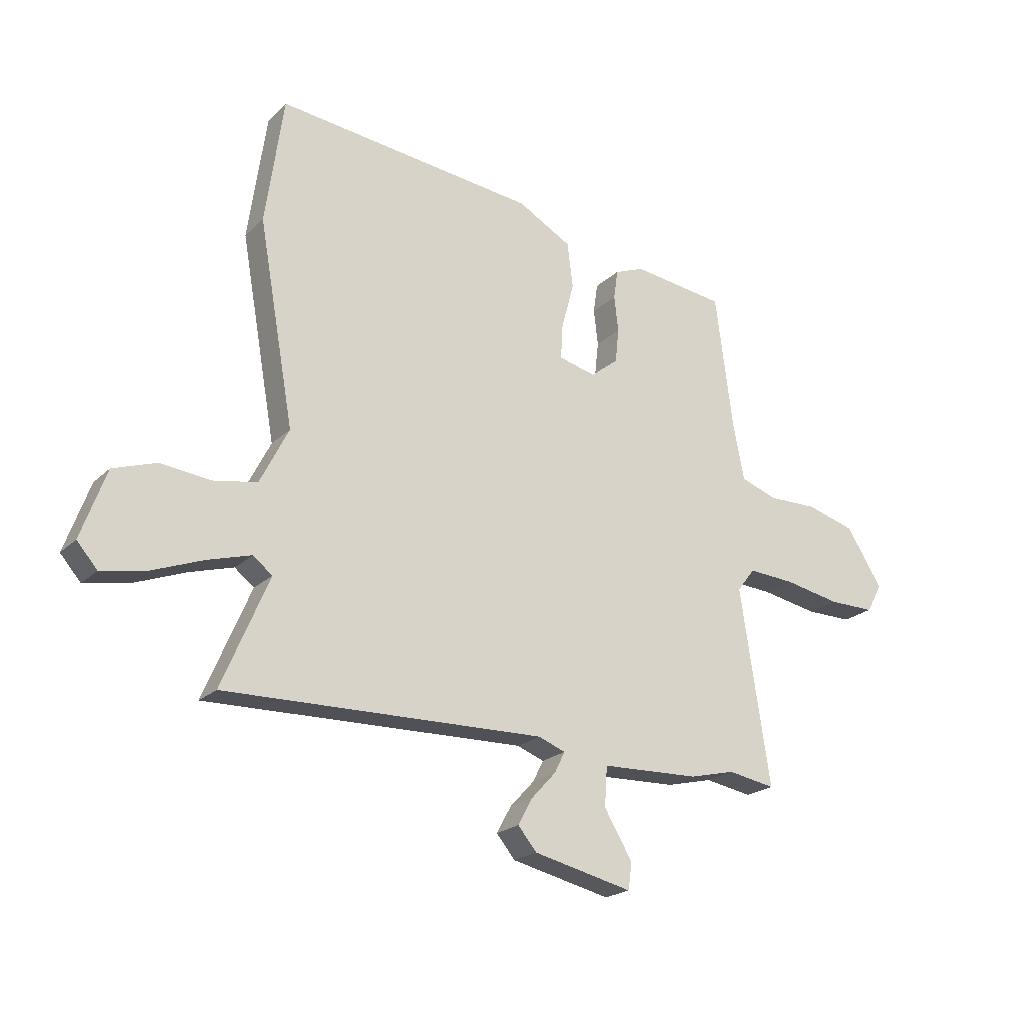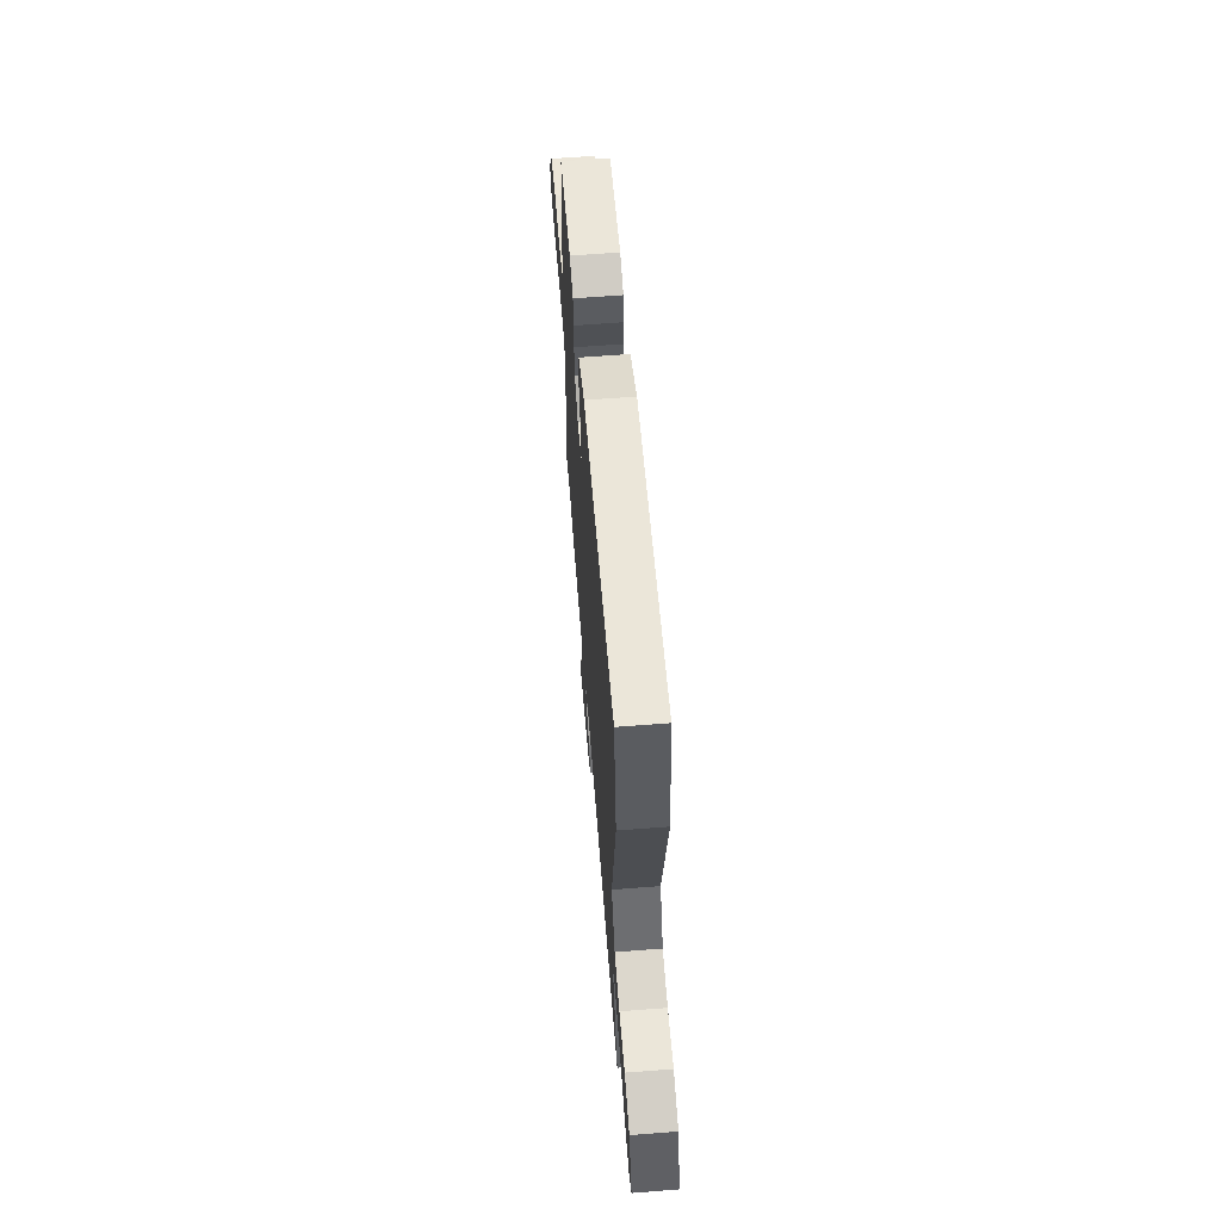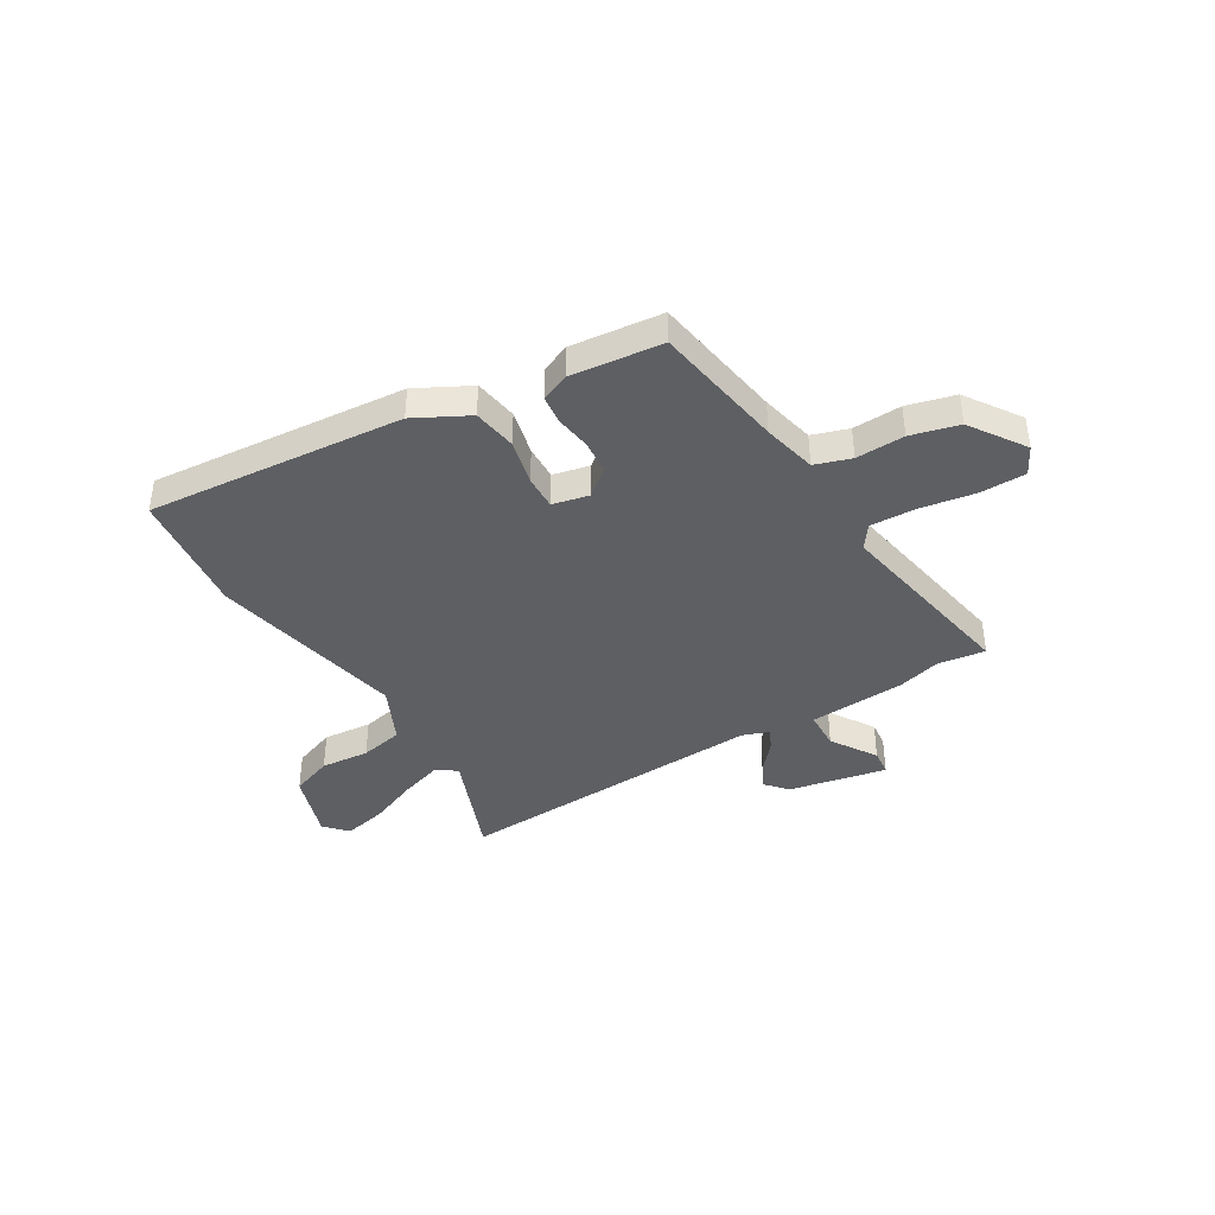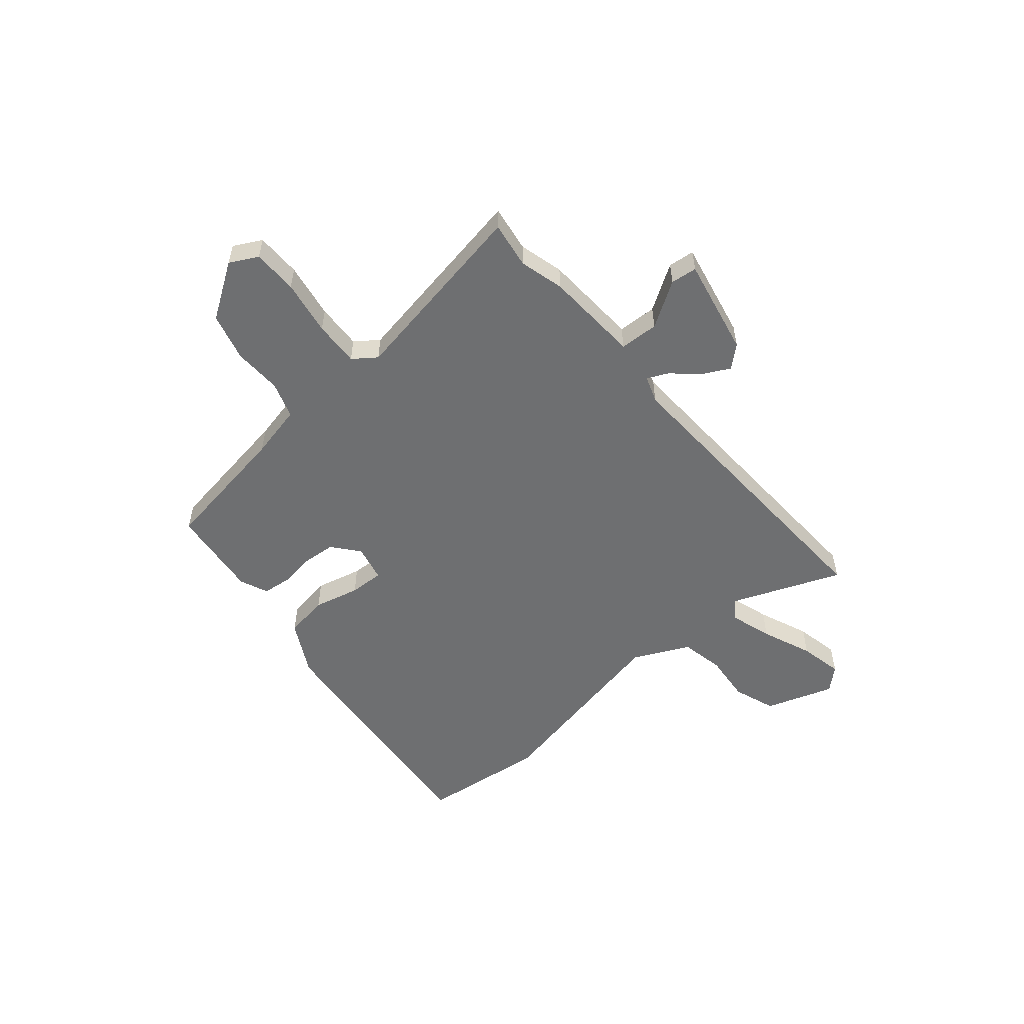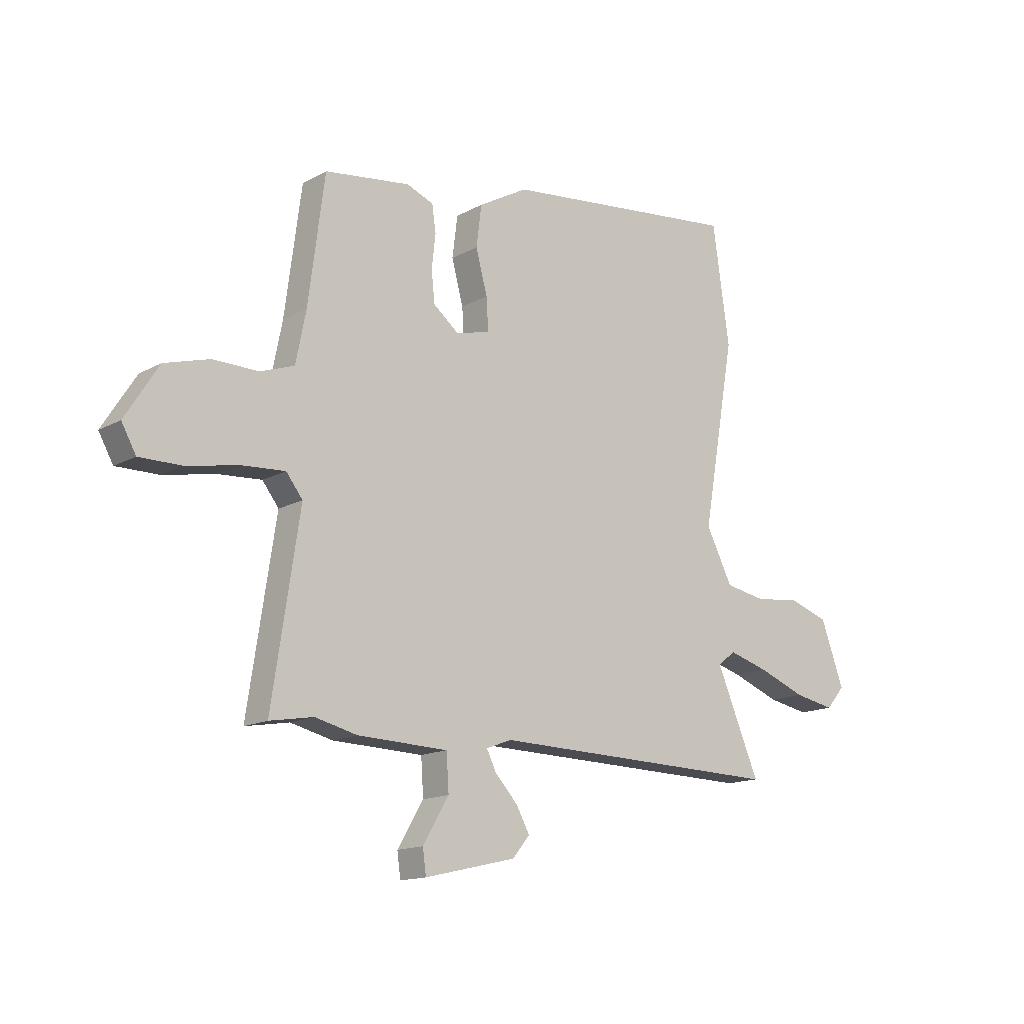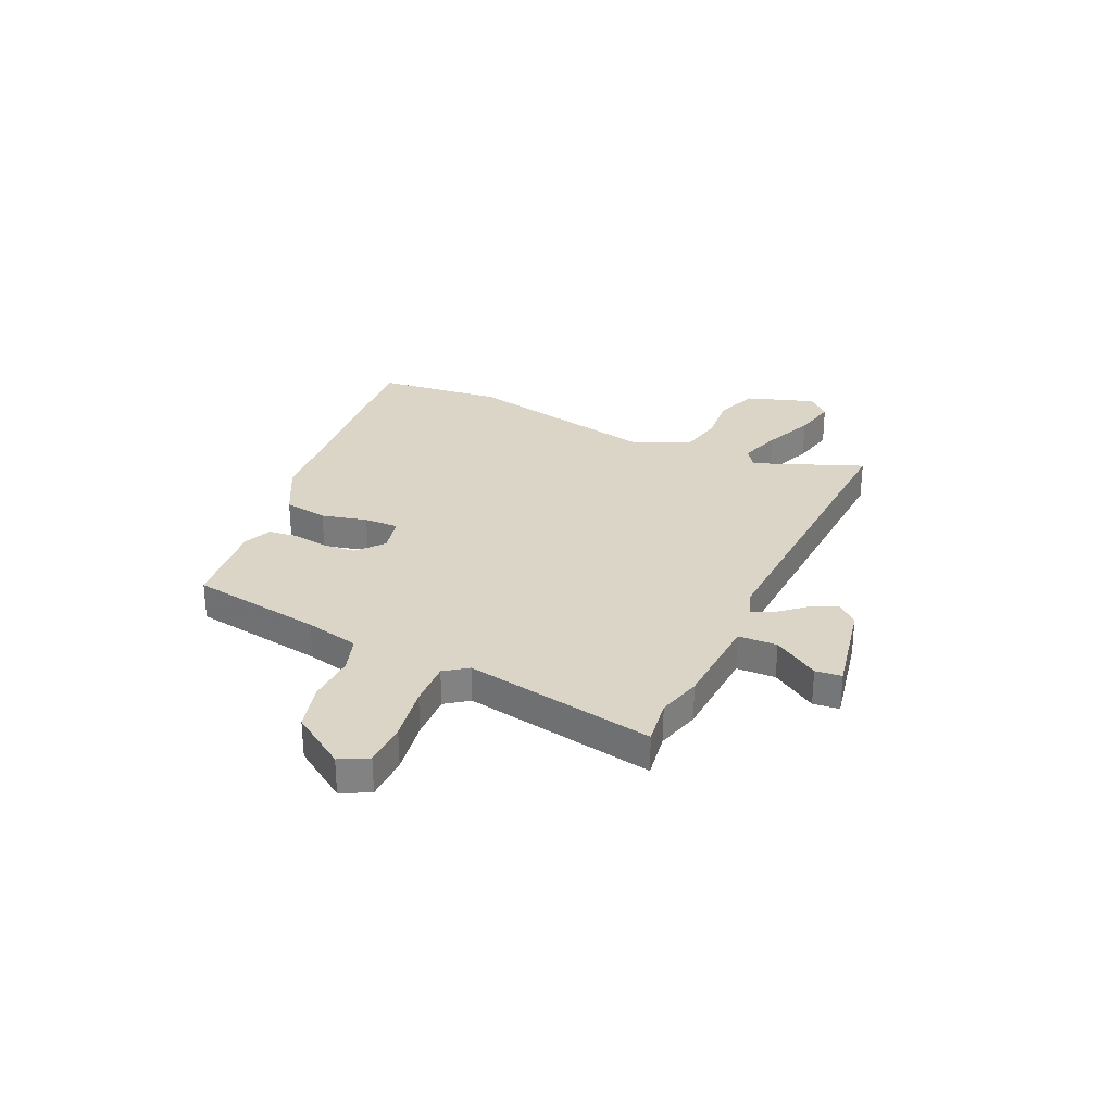
<metadata>
{"format":"obj","ext":"obj","renderer":"f3d","projection":"perspective","resolution":1024,"background":"white","views":[{"elev":-21.2,"azim":-31.9,"up":"+Z"},{"elev":63.0,"azim":-94.5,"up":"+Z"},{"elev":-40.4,"azim":32.6,"up":"+Y"},{"elev":-54.6,"azim":131.6,"up":"+Y"},{"elev":-14.7,"azim":139.8,"up":"+Z"},{"elev":29.5,"azim":116.2,"up":"+Y"}]}
</metadata>
<code>
v 0.556 0.07 -0.51
v 0.465 0.07 -0.494
v 0.378 0.07 -0.515
v 0.19 0.07 -0.521
v 0.185 0.07 -0.597
v 0.239 0.07 -0.687
v 0.232 0.07 -0.738
v 0.042 0.07 -0.694
v 0.006 0.07 -0.651
v 0.034 0.07 -0.6
v 0.081 0.07 -0.549
v 0.101 0.07 -0.509
v 0.049 0.07 -0.489
v -0.564 0.07 -0.502
v -0.474 0.07 -0.291
v -0.511 0.07 -0.262
v -0.594 0.07 -0.286
v -0.694 0.07 -0.324
v -0.779 0.07 -0.34
v -0.818 0.07 -0.295
v -0.77 0.07 -0.163
v -0.687 0.07 -0.135
v -0.592 0.07 -0.146
v -0.507 0.07 -0.131
v -0.452 0.07 -0.023
v -0.52 0.07 0.362
v -0.485 0.07 0.606
v 0.015 0.07 0.549
v 0.118 0.07 0.491
v 0.129 0.07 0.405
v 0.105 0.07 0.316
v 0.101 0.07 0.249
v 0.172 0.07 0.231
v 0.225 0.07 0.273
v 0.232 0.07 0.338
v 0.224 0.07 0.407
v 0.232 0.07 0.463
v 0.288 0.07 0.485
v 0.466 0.07 0.461
v 0.5 0.07 0.201
v 0.521 0.07 0.095
v 0.591 0.07 0.07
v 0.686 0.07 0.071
v 0.779 0.07 0.044
v 0.848 0.07 -0.065
v 0.818 0.07 -0.119
v 0.73 0.07 -0.118
v 0.622 0.07 -0.097
v 0.533 0.07 -0.091
v 0.499 0.07 -0.135
v 0.556 0 -0.51
v 0.465 0 -0.494
v 0.378 0 -0.515
v 0.19 0 -0.521
v 0.185 0 -0.597
v 0.239 0 -0.687
v 0.232 0 -0.738
v 0.042 0 -0.694
v 0.006 0 -0.651
v 0.034 0 -0.6
v 0.081 0 -0.549
v 0.101 0 -0.509
v 0.049 0 -0.489
v -0.564 0 -0.502
v -0.474 0 -0.291
v -0.511 0 -0.262
v -0.594 0 -0.286
v -0.694 0 -0.324
v -0.779 0 -0.34
v -0.818 0 -0.295
v -0.77 0 -0.163
v -0.687 0 -0.135
v -0.592 0 -0.146
v -0.507 0 -0.131
v -0.452 0 -0.023
v -0.52 0 0.362
v -0.485 0 0.606
v 0.015 0 0.549
v 0.118 0 0.491
v 0.129 0 0.405
v 0.105 0 0.316
v 0.101 0 0.249
v 0.172 0 0.231
v 0.225 0 0.273
v 0.232 0 0.338
v 0.224 0 0.407
v 0.232 0 0.463
v 0.288 0 0.485
v 0.466 0 0.461
v 0.5 0 0.201
v 0.521 0 0.095
v 0.591 0 0.07
v 0.686 0 0.071
v 0.779 0 0.044
v 0.848 0 -0.065
v 0.818 0 -0.119
v 0.73 0 -0.118
v 0.622 0 -0.097
v 0.533 0 -0.091
v 0.499 0 -0.135
f 45 46 47 48
f 45 48 49
f 42 43 44 45
f 41 42 45 49
f 40 41 49 50
f 38 39 40 50
f 35 36 37 38
f 34 35 38 50
f 28 29 30 31
f 28 31 32
f 25 26 27 28
f 24 25 28 32
f 20 21 22 23
f 20 23 24
f 17 18 19 20
f 16 17 20 24
f 15 16 24 32
f 13 14 15 32
f 8 9 10 11
f 8 11 12
f 5 6 7 8
f 4 5 8 12
f 2 3 4 12
f 34 50 1 2
f 33 34 2 12
f 12 13 32 33
f 98 97 96 95
f 99 98 95
f 95 94 93 92
f 99 95 92 91
f 100 99 91 90
f 100 90 89 88
f 88 87 86 85
f 100 88 85 84
f 81 80 79 78
f 82 81 78
f 78 77 76 75
f 82 78 75 74
f 73 72 71 70
f 74 73 70
f 70 69 68 67
f 74 70 67 66
f 82 74 66 65
f 82 65 64 63
f 61 60 59 58
f 62 61 58
f 58 57 56 55
f 62 58 55 54
f 62 54 53 52
f 52 51 100 84
f 62 52 84 83
f 83 82 63 62
f 1 51 52 2
f 2 52 53 3
f 3 53 54 4
f 4 54 55 5
f 5 55 56 6
f 6 56 57 7
f 7 57 58 8
f 8 58 59 9
f 9 59 60 10
f 10 60 61 11
f 11 61 62 12
f 12 62 63 13
f 13 63 64 14
f 14 64 65 15
f 15 65 66 16
f 16 66 67 17
f 17 67 68 18
f 18 68 69 19
f 19 69 70 20
f 20 70 71 21
f 21 71 72 22
f 22 72 73 23
f 23 73 74 24
f 24 74 75 25
f 25 75 76 26
f 26 76 77 27
f 27 77 78 28
f 28 78 79 29
f 29 79 80 30
f 30 80 81 31
f 31 81 82 32
f 32 82 83 33
f 33 83 84 34
f 34 84 85 35
f 35 85 86 36
f 36 86 87 37
f 37 87 88 38
f 38 88 89 39
f 39 89 90 40
f 40 90 91 41
f 41 91 92 42
f 42 92 93 43
f 43 93 94 44
f 44 94 95 45
f 45 95 96 46
f 46 96 97 47
f 47 97 98 48
f 48 98 99 49
f 49 99 100 50
f 50 100 51 1

</code>
